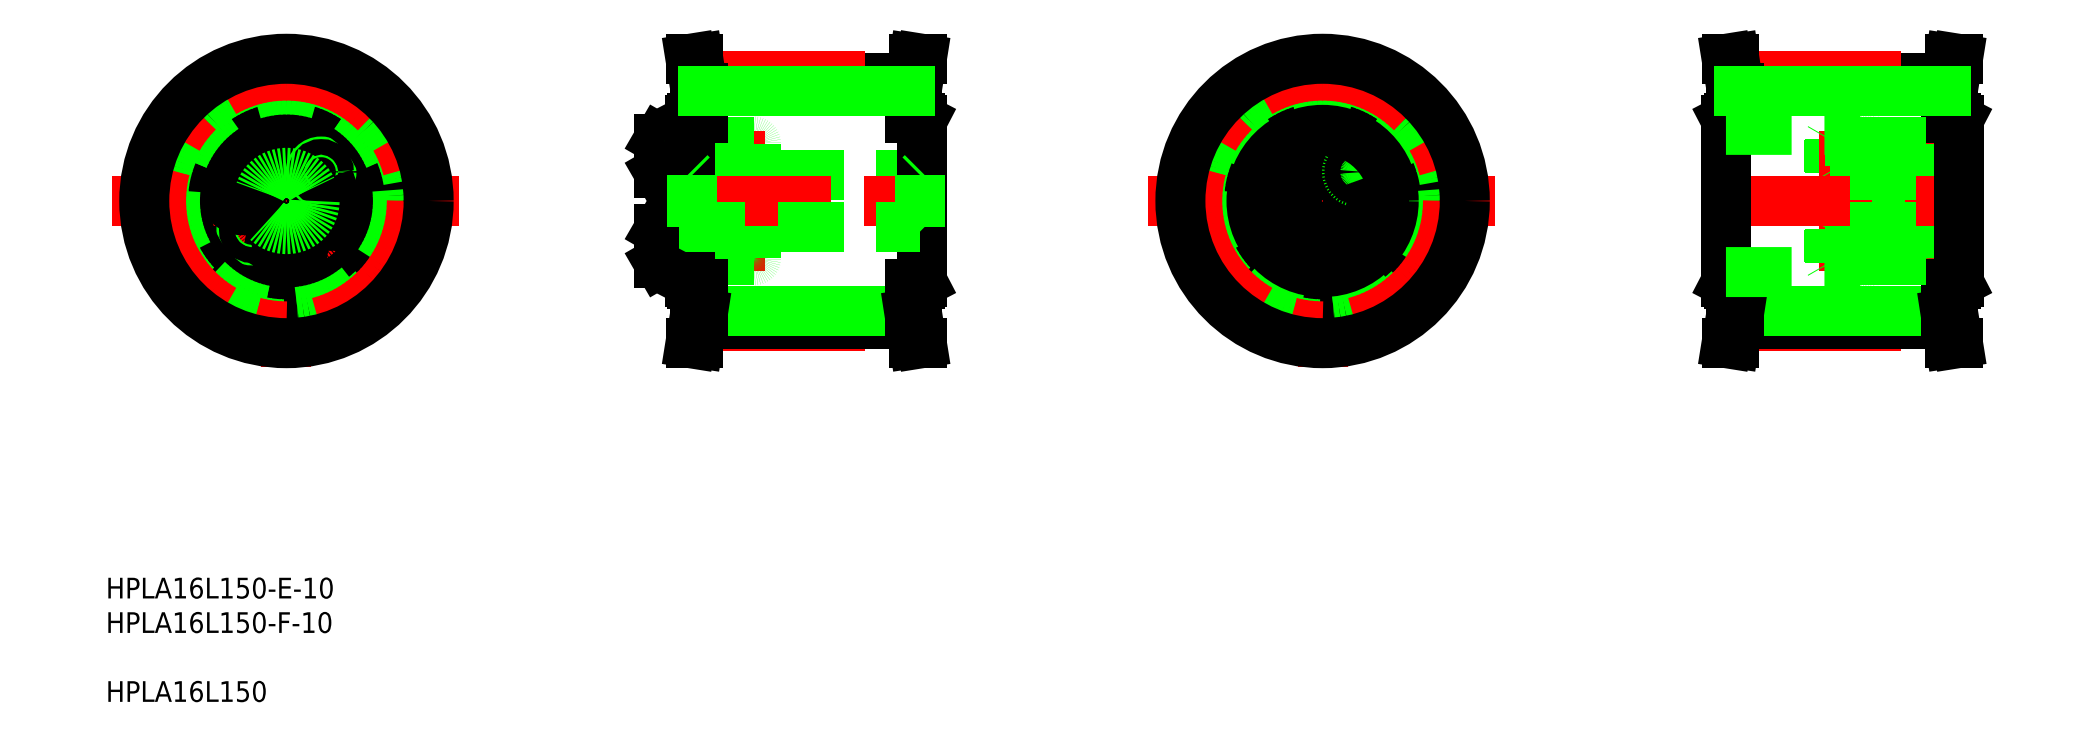
<metadata>
{"format":"dxf","ext":"dxf","renderer":"ezdxf+matplotlib","layout":"modelspace","background":"white","min_lineweight":24,"dpi":150}
</metadata>
<code>
0
SECTION
2
ENTITIES
0
LINE
8
CENTER
10
49.99
20
131.8
30
0
11
49.99
21
70.1
31
0
0
CIRCLE
8
0
10
49.99
20
102.2
30
0
40
11.5
0
CIRCLE
8
0
10
49.99
20
102.2
30
0
40
12.75
0
CIRCLE
8
0
10
49.99
20
110.9
30
0
40
3.138
0
CIRCLE
8
0
10
49.99
20
110.9
30
0
40
3.3
0
LINE
8
CENTER
10
16.27
20
102.2
30
0
11
83.32
21
102.2
31
0
0
CIRCLE
8
CENTER
10
49.99
20
102.2
30
0
40
8.75
0
CIRCLE
8
0
10
49.99
20
93.44
30
0
40
3.138
0
CIRCLE
8
0
10
49.99
20
93.44
30
0
40
3.3
0
CIRCLE
8
0
10
49.99
20
102.2
30
0
40
5
0
CIRCLE
8
0
10
43.28
20
96.57
30
0
40
2
0
CIRCLE
8
0
10
43.28
20
96.57
30
0
40
1.5
0
LINE
8
0
10
43.19
20
103.4
30
0
11
42.56
21
105.1
31
0
0
LINE
8
0
10
40.74
20
105.4
30
0
11
39.55
21
104
31
0
0
CIRCLE
8
0
10
41.37
20
103.7
30
0
40
3.138
0
CIRCLE
8
0
10
41.37
20
103.7
30
0
40
3.3
0
LINE
8
0
10
40.18
20
102.3
30
0
11
42
21
102
31
0
0
LINE
8
0
10
39.55
20
104
30
0
11
40.18
21
102.3
31
0
0
LINE
8
0
10
42
20
102
30
0
11
43.19
21
103.4
31
0
0
LINE
8
0
10
42.56
20
105.1
30
0
11
40.74
21
105.4
31
0
0
LINE
8
0
10
48.39
20
94.36
30
0
11
48.39
21
92.52
31
0
0
LINE
8
0
10
51.59
20
92.52
30
0
11
51.59
21
94.36
31
0
0
LINE
8
0
10
49.99
20
91.59
30
0
11
51.59
21
92.52
31
0
0
LINE
8
0
10
48.39
20
92.52
30
0
11
49.99
21
91.59
31
0
0
LINE
8
0
10
51.59
20
94.36
30
0
11
49.99
21
95.29
31
0
0
LINE
8
0
10
49.99
20
95.29
30
0
11
48.39
21
94.36
31
0
0
LINE
8
0
10
57.41
20
99.26
30
0
11
59.23
21
98.94
31
0
0
LINE
8
0
10
59.79
20
102.1
30
0
11
57.97
21
102.4
31
0
0
CIRCLE
8
0
10
58.6
20
100.7
30
0
40
3.138
0
CIRCLE
8
0
10
58.6
20
100.7
30
0
40
3.3
0
LINE
8
0
10
56.78
20
101
30
0
11
57.41
21
99.26
31
0
0
LINE
8
0
10
57.97
20
102.4
30
0
11
56.78
21
101
31
0
0
LINE
8
0
10
49.99
20
109.1
30
0
11
51.59
21
110
31
0
0
LINE
8
0
10
48.39
20
110
30
0
11
49.99
21
109.1
31
0
0
LINE
8
0
10
51.59
20
111.9
30
0
11
49.99
21
112.8
31
0
0
LINE
8
0
10
48.39
20
111.9
30
0
11
48.39
21
110
31
0
0
LINE
8
0
10
49.99
20
112.8
30
0
11
48.39
21
111.9
31
0
0
LINE
8
0
10
51.59
20
110
30
0
11
51.59
21
111.9
31
0
0
CIRCLE
8
0
10
56.69
20
107.8
30
0
40
2
0
CIRCLE
8
0
10
56.69
20
107.8
30
0
40
1.5
0
LINE
8
0
10
60.42
20
100.4
30
0
11
59.79
21
102.1
31
0
0
LINE
8
0
10
59.23
20
98.94
30
0
11
60.42
21
100.4
31
0
0
ARC
8
0
10
128.9
20
113.3
30
0
40
0.4
50
0
51
90
0
ARC
8
0
10
131.7
20
113.3
30
0
40
0.4
50
90
51
180
0
ARC
8
0
10
140.4
20
113.3
30
0
40
0.4
50
0
51
90
0
LINE
8
0
10
126
20
107.6
30
0
11
126
21
114.2
31
0
0
LINE
8
0
10
122
20
107.8
30
0
11
122
21
114.1
31
0
0
LINE
8
0
10
122.1
20
107.6
30
0
11
122.1
21
114.2
31
0
0
LINE
8
0
10
128
20
102.2
30
0
11
128
21
114.5
31
0
0
LINE
8
0
10
126
20
102.2
30
0
11
126
21
114.5
31
0
0
LINE
8
CENTER
10
120
20
110.9
30
0
11
142.6
21
110.9
31
0
0
LINE
8
CENTER
10
120
20
93.44
30
0
11
142.6
21
93.44
31
0
0
LINE
8
0
10
131.7
20
90.69
30
0
11
140.4
21
90.69
31
0
0
LINE
8
0
10
129.8
20
95.74
30
0
11
129.8
21
102.2
31
0
0
LINE
8
0
10
131.3
20
102.2
30
0
11
131.3
21
91.09
31
0
0
LINE
8
0
10
129.3
20
102.2
30
0
11
129.3
21
91.09
31
0
0
LINE
8
0
10
128
20
102.2
30
0
11
128
21
89.84
31
0
0
LINE
8
0
10
126
20
102.2
30
0
11
126
21
89.84
31
0
0
LINE
8
0
10
128.4
20
90.69
30
0
11
128.9
21
90.69
31
0
0
LINE
8
0
10
122.1
20
96.74
30
0
11
126
21
96.74
31
0
0
LINE
8
0
10
122.1
20
90.14
30
0
11
126
21
90.14
31
0
0
LINE
8
0
10
122
20
96.58
30
0
11
122
21
90.3
31
0
0
LINE
8
0
10
122.1
20
96.74
30
0
11
122.1
21
90.14
31
0
0
LINE
8
0
10
122
20
90.3
30
0
11
122.1
21
90.14
31
0
0
LINE
8
0
10
122
20
96.58
30
0
11
122.1
21
96.74
31
0
0
LINE
8
0
10
126
20
95.44
30
0
11
126
21
91.44
31
0
0
LINE
8
0
10
126
20
96.74
30
0
11
126
21
90.14
31
0
0
ARC
8
0
10
128.4
20
90.28
30
0
40
0.41
50
90
51
180
0
LINE
8
0
10
126.4
20
89.44
30
0
11
127.6
21
89.44
31
0
0
ARC
8
0
10
126.4
20
89.84
30
0
40
0.4
50
180
51
270
0
ARC
8
0
10
127.6
20
89.84
30
0
40
0.4
50
270
51
0
0
ARC
8
0
10
131.7
20
91.09
30
0
40
0.4
50
180
51
270
0
ARC
8
0
10
128.9
20
91.09
30
0
40
0.4
50
270
51
0
0
LINE
8
0
10
131.3
20
91.84
30
0
11
129.3
21
91.84
31
0
0
LINE
8
0
10
131.3
20
91.44
30
0
11
129.3
21
91.44
31
0
0
LINE
8
0
10
129.8
20
95.74
30
0
11
131.3
21
95.89
31
0
0
LINE
8
0
10
131.3
20
95.04
30
0
11
129.3
21
95.04
31
0
0
LINE
8
0
10
131.3
20
95.44
30
0
11
129.3
21
95.44
31
0
0
LINE
8
0
10
129.3
20
95.74
30
0
11
129.8
21
95.74
31
0
0
LINE
8
0
10
122
20
107.8
30
0
11
122.1
21
107.6
31
0
0
LINE
8
0
10
126
20
108.9
30
0
11
126
21
112.9
31
0
0
LINE
8
0
10
126
20
105.3
30
0
11
126
21
105.3
31
0
0
LINE
8
0
10
126
20
108.4
30
0
11
126
21
108.4
31
0
0
LINE
8
0
10
129.8
20
108.6
30
0
11
129.8
21
102.2
31
0
0
LINE
8
0
10
131.3
20
102.2
30
0
11
131.3
21
113.3
31
0
0
LINE
8
0
10
129.3
20
102.2
30
0
11
129.3
21
113.3
31
0
0
LINE
8
0
10
129.8
20
108.6
30
0
11
131.3
21
108.5
31
0
0
LINE
8
0
10
131.3
20
108.9
30
0
11
129.3
21
108.9
31
0
0
LINE
8
0
10
129.3
20
108.6
30
0
11
129.8
21
108.6
31
0
0
LINE
8
0
10
131.3
20
109.3
30
0
11
129.3
21
109.3
31
0
0
LINE
8
0
10
131.3
20
112.5
30
0
11
129.3
21
112.5
31
0
0
LINE
8
0
10
131.3
20
112.9
30
0
11
129.3
21
112.9
31
0
0
LINE
8
0
10
140.8
20
102.2
30
0
11
140.8
21
91.09
31
0
0
ARC
8
0
10
140.4
20
91.09
30
0
40
0.4
50
270
51
0
0
LINE
8
0
10
140.8
20
102.2
30
0
11
140.8
21
113.3
31
0
0
LINE
8
0
10
131.7
20
113.7
30
0
11
140.4
21
113.7
31
0
0
LINE
8
0
10
128.4
20
113.7
30
0
11
128.9
21
113.7
31
0
0
LINE
8
0
10
122.1
20
114.2
30
0
11
126
21
114.2
31
0
0
LINE
8
0
10
122
20
114.1
30
0
11
122.1
21
114.2
31
0
0
LINE
8
0
10
126.4
20
114.9
30
0
11
127.6
21
114.9
31
0
0
ARC
8
0
10
126.4
20
114.5
30
0
40
0.4
50
90
51
180
0
ARC
8
0
10
128.4
20
114.1
30
0
40
0.41
50
180
51
270
0
ARC
8
0
10
127.6
20
114.5
30
0
40
0.4
50
0
51
90
0
CIRCLE
8
0
10
49.99
20
102.2
30
0
40
19.7
0
CIRCLE
8
0
10
49.99
20
102.2
30
0
40
20
0
CIRCLE
8
0
10
49.99
20
102.2
30
0
40
21.57
0
CIRCLE
8
0
10
49.99
20
102.2
30
0
40
23.87
0
CIRCLE
8
CENTER
10
49.99
20
102.2
30
0
40
24.25
0
CIRCLE
8
0
10
49.99
20
102.2
30
0
40
27.5
0
INSERT
8
0
2
*U4
10
0
20
0
30
0
0
CIRCLE
8
0
10
49.99
20
102.2
30
0
40
5.45
0
LINE
8
0
10
122.1
20
107.6
30
0
11
126
21
107.6
31
0
0
LINE
8
0
10
126
20
107.2
30
0
11
172.5
21
107.2
31
0
0
LINE
8
0
10
130.2
20
126.1
30
0
11
170.8
21
126.1
31
0
0
LINE
8
CENTER
10
123.6
20
102.2
30
0
11
174.8
21
102.2
31
0
0
LINE
8
CENTER
10
130.1
20
126.4
30
0
11
170.9
21
126.4
31
0
0
LINE
8
0
10
128
20
86.46
30
0
11
128
21
117.9
31
0
0
LINE
8
0
10
128.4
20
107.2
30
0
11
128.4
21
97.19
31
0
0
LINE
8
0
10
128
20
117.9
30
0
11
128.5
21
118.2
31
0
0
LINE
8
0
10
128
20
107.6
30
0
11
128.4
21
107.2
31
0
0
LINE
8
0
10
128.5
20
118.2
30
0
11
130.5
21
118.2
31
0
0
LINE
8
0
10
128.1
20
129.7
30
0
11
129.6
21
129.7
31
0
0
LINE
8
0
10
129.1
20
118.2
30
0
11
129.1
21
123.9
31
0
0
LINE
8
0
10
128.1
20
129.7
30
0
11
129.1
21
123.9
31
0
0
LINE
8
0
10
130.5
20
118.2
30
0
11
130.5
21
124.1
31
0
0
LINE
8
0
10
129.6
20
129.7
30
0
11
130.5
21
124.1
31
0
0
LINE
8
0
10
173
20
86.46
30
0
11
173
21
117.9
31
0
0
LINE
8
0
10
172.5
20
107.2
30
0
11
172.5
21
97.19
31
0
0
LINE
8
0
10
172.5
20
118.2
30
0
11
173
21
117.9
31
0
0
LINE
8
0
10
173
20
107.6
30
0
11
172.5
21
107.2
31
0
0
LINE
8
0
10
170.5
20
118.2
30
0
11
170.5
21
124.1
31
0
0
LINE
8
0
10
171.9
20
118.2
30
0
11
171.9
21
123.9
31
0
0
LINE
8
0
10
170.5
20
118.2
30
0
11
172.5
21
118.2
31
0
0
LINE
8
0
10
170.5
20
124.1
30
0
11
171.4
21
129.7
31
0
0
LINE
8
0
10
171.9
20
123.9
30
0
11
172.9
21
129.7
31
0
0
LINE
8
0
10
171.4
20
129.7
30
0
11
172.9
21
129.7
31
0
0
LINE
8
0
10
126
20
97.19
30
0
11
172.5
21
97.19
31
0
0
LINE
8
0
10
128
20
96.74
30
0
11
128.4
21
97.19
31
0
0
LINE
8
0
10
173
20
96.74
30
0
11
172.5
21
97.19
31
0
0
LINE
8
0
10
130.5
20
123.4
30
0
11
170.5
21
123.4
31
0
0
LINE
8
CENTER
10
130.1
20
77.94
30
0
11
170.9
21
77.94
31
0
0
LINE
8
0
10
130.2
20
78.32
30
0
11
170.8
21
78.32
31
0
0
LINE
8
0
10
130.5
20
80.99
30
0
11
170.5
21
80.99
31
0
0
LINE
8
0
10
129.1
20
86.19
30
0
11
129.1
21
80.47
31
0
0
LINE
8
0
10
130.5
20
86.19
30
0
11
130.5
21
80.32
31
0
0
LINE
8
0
10
128
20
86.46
30
0
11
128.5
21
86.19
31
0
0
LINE
8
0
10
128.5
20
86.19
30
0
11
130.5
21
86.19
31
0
0
LINE
8
0
10
128.1
20
74.69
30
0
11
129.1
21
80.47
31
0
0
LINE
8
0
10
129.6
20
74.69
30
0
11
130.5
21
80.32
31
0
0
LINE
8
0
10
128.1
20
74.69
30
0
11
129.6
21
74.69
31
0
0
LINE
8
0
10
170.5
20
86.19
30
0
11
170.5
21
80.32
31
0
0
LINE
8
0
10
171.9
20
86.19
30
0
11
171.9
21
80.47
31
0
0
LINE
8
0
10
172.5
20
86.19
30
0
11
173
21
86.46
31
0
0
LINE
8
0
10
170.5
20
86.19
30
0
11
172.5
21
86.19
31
0
0
LINE
8
0
10
170.5
20
80.32
30
0
11
171.4
21
74.69
31
0
0
LINE
8
0
10
171.9
20
80.47
30
0
11
172.9
21
74.69
31
0
0
LINE
8
0
10
171.4
20
74.69
30
0
11
172.9
21
74.69
31
0
0
LINE
8
CENTER
10
250.4
20
131.8
30
0
11
250.4
21
70.1
31
0
0
CIRCLE
8
0
10
250.4
20
102.2
30
0
40
11.5
0
CIRCLE
8
0
10
250.4
20
102.2
30
0
40
12.75
0
CIRCLE
8
0
10
250.4
20
110.9
30
0
40
3.138
0
CIRCLE
8
0
10
250.4
20
110.9
30
0
40
3.3
0
LINE
8
CENTER
10
216.7
20
102.2
30
0
11
283.7
21
102.2
31
0
0
CIRCLE
8
CENTER
10
250.4
20
102.2
30
0
40
8.75
0
CIRCLE
8
0
10
250.4
20
93.44
30
0
40
3.138
0
CIRCLE
8
0
10
250.4
20
93.44
30
0
40
3.3
0
CIRCLE
8
0
10
250.4
20
102.2
30
0
40
5
0
CIRCLE
8
0
10
243.7
20
96.57
30
0
40
2
0
CIRCLE
8
0
10
243.7
20
96.57
30
0
40
1.5
0
LINE
8
0
10
243.6
20
103.4
30
0
11
243
21
105.1
31
0
0
LINE
8
0
10
241.1
20
105.4
30
0
11
239.9
21
104
31
0
0
CIRCLE
8
0
10
241.8
20
103.7
30
0
40
3.138
0
CIRCLE
8
0
10
241.8
20
103.7
30
0
40
3.3
0
LINE
8
0
10
240.6
20
102.3
30
0
11
242.4
21
102
31
0
0
LINE
8
0
10
239.9
20
104
30
0
11
240.6
21
102.3
31
0
0
LINE
8
0
10
242.4
20
102
30
0
11
243.6
21
103.4
31
0
0
LINE
8
0
10
243
20
105.1
30
0
11
241.1
21
105.4
31
0
0
LINE
8
0
10
248.8
20
94.36
30
0
11
248.8
21
92.52
31
0
0
LINE
8
0
10
252
20
92.52
30
0
11
252
21
94.36
31
0
0
LINE
8
0
10
250.4
20
91.59
30
0
11
252
21
92.52
31
0
0
LINE
8
0
10
248.8
20
92.52
30
0
11
250.4
21
91.59
31
0
0
LINE
8
0
10
252
20
94.36
30
0
11
250.4
21
95.29
31
0
0
LINE
8
0
10
250.4
20
95.29
30
0
11
248.8
21
94.36
31
0
0
LINE
8
0
10
257.8
20
99.26
30
0
11
259.6
21
98.94
31
0
0
LINE
8
0
10
260.2
20
102.1
30
0
11
258.4
21
102.4
31
0
0
CIRCLE
8
0
10
259
20
100.7
30
0
40
3.138
0
CIRCLE
8
0
10
259
20
100.7
30
0
40
3.3
0
LINE
8
0
10
257.2
20
101
30
0
11
257.8
21
99.26
31
0
0
LINE
8
0
10
258.4
20
102.4
30
0
11
257.2
21
101
31
0
0
LINE
8
0
10
250.4
20
109.1
30
0
11
252
21
110
31
0
0
LINE
8
0
10
248.8
20
110
30
0
11
250.4
21
109.1
31
0
0
LINE
8
0
10
252
20
111.9
30
0
11
250.4
21
112.8
31
0
0
LINE
8
0
10
248.8
20
111.9
30
0
11
248.8
21
110
31
0
0
LINE
8
0
10
250.4
20
112.8
30
0
11
248.8
21
111.9
31
0
0
LINE
8
0
10
252
20
110
30
0
11
252
21
111.9
31
0
0
CIRCLE
8
0
10
257.1
20
107.8
30
0
40
2
0
CIRCLE
8
0
10
257.1
20
107.8
30
0
40
1.5
0
LINE
8
0
10
260.8
20
100.4
30
0
11
260.2
21
102.1
31
0
0
LINE
8
0
10
259.6
20
98.94
30
0
11
260.8
21
100.4
31
0
0
ARC
8
0
10
355.3
20
113.3
30
0
40
0.4
50
0
51
90
0
ARC
8
0
10
358.1
20
113.3
30
0
40
0.4
50
90
51
180
0
ARC
8
0
10
366.8
20
113.3
30
0
40
0.4
50
0
51
90
0
LINE
8
0
10
352.4
20
107.6
30
0
11
352.4
21
114.2
31
0
0
LINE
8
0
10
348.4
20
107.8
30
0
11
348.4
21
114.1
31
0
0
LINE
8
0
10
348.5
20
107.6
30
0
11
348.5
21
114.2
31
0
0
LINE
8
0
10
354.4
20
102.2
30
0
11
354.4
21
114.5
31
0
0
LINE
8
0
10
352.4
20
102.2
30
0
11
352.4
21
114.5
31
0
0
LINE
8
CENTER
10
346.4
20
110.9
30
0
11
369
21
110.9
31
0
0
LINE
8
CENTER
10
346.4
20
93.44
30
0
11
369
21
93.44
31
0
0
LINE
8
0
10
358.1
20
90.69
30
0
11
366.8
21
90.69
31
0
0
LINE
8
0
10
356.2
20
95.74
30
0
11
356.2
21
102.2
31
0
0
LINE
8
0
10
357.7
20
102.2
30
0
11
357.7
21
91.09
31
0
0
LINE
8
0
10
355.7
20
102.2
30
0
11
355.7
21
91.09
31
0
0
LINE
8
0
10
354.4
20
102.2
30
0
11
354.4
21
89.84
31
0
0
LINE
8
0
10
352.4
20
102.2
30
0
11
352.4
21
89.84
31
0
0
LINE
8
0
10
354.8
20
90.69
30
0
11
355.3
21
90.69
31
0
0
LINE
8
0
10
348.5
20
96.74
30
0
11
352.4
21
96.74
31
0
0
LINE
8
0
10
348.5
20
90.14
30
0
11
352.4
21
90.14
31
0
0
LINE
8
0
10
348.4
20
96.58
30
0
11
348.4
21
90.3
31
0
0
LINE
8
0
10
348.5
20
96.74
30
0
11
348.5
21
90.14
31
0
0
LINE
8
0
10
348.4
20
90.3
30
0
11
348.5
21
90.14
31
0
0
LINE
8
0
10
348.4
20
96.58
30
0
11
348.5
21
96.74
31
0
0
LINE
8
0
10
352.4
20
95.44
30
0
11
352.4
21
91.44
31
0
0
LINE
8
0
10
352.4
20
96.74
30
0
11
352.4
21
90.14
31
0
0
ARC
8
0
10
354.8
20
90.28
30
0
40
0.41
50
90
51
180
0
LINE
8
0
10
352.8
20
89.44
30
0
11
354
21
89.44
31
0
0
ARC
8
0
10
352.8
20
89.84
30
0
40
0.4
50
180
51
270
0
ARC
8
0
10
354
20
89.84
30
0
40
0.4
50
270
51
0
0
ARC
8
0
10
358.1
20
91.09
30
0
40
0.4
50
180
51
270
0
ARC
8
0
10
355.3
20
91.09
30
0
40
0.4
50
270
51
0
0
LINE
8
0
10
357.7
20
91.84
30
0
11
355.7
21
91.84
31
0
0
LINE
8
0
10
357.7
20
91.44
30
0
11
355.7
21
91.44
31
0
0
LINE
8
0
10
356.2
20
95.74
30
0
11
357.7
21
95.89
31
0
0
LINE
8
0
10
357.7
20
95.04
30
0
11
355.7
21
95.04
31
0
0
LINE
8
0
10
357.7
20
95.44
30
0
11
355.7
21
95.44
31
0
0
LINE
8
0
10
355.7
20
95.74
30
0
11
356.2
21
95.74
31
0
0
LINE
8
0
10
348.4
20
107.8
30
0
11
348.5
21
107.6
31
0
0
LINE
8
0
10
352.4
20
108.9
30
0
11
352.4
21
112.9
31
0
0
LINE
8
0
10
352.4
20
105.3
30
0
11
352.4
21
105.3
31
0
0
LINE
8
0
10
352.4
20
108.4
30
0
11
352.4
21
108.4
31
0
0
LINE
8
0
10
356.2
20
108.6
30
0
11
356.2
21
102.2
31
0
0
LINE
8
0
10
357.7
20
102.2
30
0
11
357.7
21
113.3
31
0
0
LINE
8
0
10
355.7
20
102.2
30
0
11
355.7
21
113.3
31
0
0
LINE
8
0
10
356.2
20
108.6
30
0
11
357.7
21
108.5
31
0
0
LINE
8
0
10
357.7
20
108.9
30
0
11
355.7
21
108.9
31
0
0
LINE
8
0
10
355.7
20
108.6
30
0
11
356.2
21
108.6
31
0
0
LINE
8
0
10
357.7
20
109.3
30
0
11
355.7
21
109.3
31
0
0
LINE
8
0
10
357.7
20
112.5
30
0
11
355.7
21
112.5
31
0
0
LINE
8
0
10
357.7
20
112.9
30
0
11
355.7
21
112.9
31
0
0
LINE
8
0
10
367.2
20
102.2
30
0
11
367.2
21
91.09
31
0
0
ARC
8
0
10
366.8
20
91.09
30
0
40
0.4
50
270
51
0
0
LINE
8
0
10
367.2
20
102.2
30
0
11
367.2
21
113.3
31
0
0
LINE
8
0
10
358.1
20
113.7
30
0
11
366.8
21
113.7
31
0
0
LINE
8
0
10
354.8
20
113.7
30
0
11
355.3
21
113.7
31
0
0
LINE
8
0
10
348.5
20
114.2
30
0
11
352.4
21
114.2
31
0
0
LINE
8
0
10
348.4
20
114.1
30
0
11
348.5
21
114.2
31
0
0
LINE
8
0
10
352.8
20
114.9
30
0
11
354
21
114.9
31
0
0
ARC
8
0
10
352.8
20
114.5
30
0
40
0.4
50
90
51
180
0
ARC
8
0
10
354.8
20
114.1
30
0
40
0.41
50
180
51
270
0
ARC
8
0
10
354
20
114.5
30
0
40
0.4
50
0
51
90
0
CIRCLE
8
0
10
250.4
20
102.2
30
0
40
19.7
0
CIRCLE
8
0
10
250.4
20
102.2
30
0
40
20
0
CIRCLE
8
0
10
250.4
20
102.2
30
0
40
21.57
0
CIRCLE
8
0
10
250.4
20
102.2
30
0
40
23.87
0
CIRCLE
8
CENTER
10
250.4
20
102.2
30
0
40
24.25
0
CIRCLE
8
0
10
250.4
20
102.2
30
0
40
27.5
0
LINE
8
0
10
348.5
20
107.6
30
0
11
352.4
21
107.6
31
0
0
LINE
8
0
10
330.6
20
126.1
30
0
11
371.2
21
126.1
31
0
0
LINE
8
CENTER
10
324.8
20
102.2
30
0
11
376.6
21
102.2
31
0
0
LINE
8
CENTER
10
330.5
20
126.4
30
0
11
371.3
21
126.4
31
0
0
LINE
8
0
10
328.4
20
86.46
30
0
11
328.4
21
117.9
31
0
0
LINE
8
0
10
328.4
20
117.9
30
0
11
328.9
21
118.2
31
0
0
LINE
8
0
10
328.9
20
118.2
30
0
11
330.9
21
118.2
31
0
0
LINE
8
0
10
328.5
20
129.7
30
0
11
330
21
129.7
31
0
0
LINE
8
0
10
329.4
20
118.2
30
0
11
329.4
21
123.9
31
0
0
LINE
8
0
10
328.5
20
129.7
30
0
11
329.4
21
123.9
31
0
0
LINE
8
0
10
330.9
20
118.2
30
0
11
330.9
21
124.1
31
0
0
LINE
8
0
10
330
20
129.7
30
0
11
330.9
21
124.1
31
0
0
LINE
8
0
10
373.4
20
86.46
30
0
11
373.4
21
117.9
31
0
0
LINE
8
0
10
372.9
20
118.2
30
0
11
373.4
21
117.9
31
0
0
LINE
8
0
10
370.9
20
118.2
30
0
11
370.9
21
124.1
31
0
0
LINE
8
0
10
372.3
20
118.2
30
0
11
372.3
21
123.9
31
0
0
LINE
8
0
10
370.9
20
118.2
30
0
11
372.9
21
118.2
31
0
0
LINE
8
0
10
370.9
20
124.1
30
0
11
371.8
21
129.7
31
0
0
LINE
8
0
10
372.3
20
123.9
30
0
11
373.3
21
129.7
31
0
0
LINE
8
0
10
371.8
20
129.7
30
0
11
373.3
21
129.7
31
0
0
LINE
8
0
10
330.9
20
123.4
30
0
11
370.9
21
123.4
31
0
0
LINE
8
CENTER
10
330.5
20
77.94
30
0
11
371.3
21
77.94
31
0
0
LINE
8
0
10
330.6
20
78.32
30
0
11
371.2
21
78.32
31
0
0
LINE
8
0
10
330.9
20
80.99
30
0
11
370.9
21
80.99
31
0
0
LINE
8
0
10
329.4
20
86.19
30
0
11
329.4
21
80.47
31
0
0
LINE
8
0
10
330.9
20
86.19
30
0
11
330.9
21
80.32
31
0
0
LINE
8
0
10
328.4
20
86.46
30
0
11
328.9
21
86.19
31
0
0
LINE
8
0
10
328.9
20
86.19
30
0
11
330.9
21
86.19
31
0
0
LINE
8
0
10
328.5
20
74.69
30
0
11
329.4
21
80.47
31
0
0
LINE
8
0
10
330
20
74.69
30
0
11
330.9
21
80.32
31
0
0
LINE
8
0
10
328.5
20
74.69
30
0
11
330
21
74.69
31
0
0
LINE
8
0
10
370.9
20
86.19
30
0
11
370.9
21
80.32
31
0
0
LINE
8
0
10
372.3
20
86.19
30
0
11
372.3
21
80.47
31
0
0
LINE
8
0
10
372.9
20
86.19
30
0
11
373.4
21
86.46
31
0
0
LINE
8
0
10
370.9
20
86.19
30
0
11
372.9
21
86.19
31
0
0
LINE
8
0
10
370.9
20
80.32
30
0
11
371.8
21
74.69
31
0
0
LINE
8
0
10
372.3
20
80.47
30
0
11
373.3
21
74.69
31
0
0
LINE
8
0
10
371.8
20
74.69
30
0
11
373.3
21
74.69
31
0
0
CIRCLE
8
0
10
250.4
20
102.2
30
0
40
13.75
0
LINE
8
0
10
328.4
20
115.9
30
0
11
354.4
21
115.9
31
0
0
LINE
8
0
10
354.4
20
113.7
30
0
11
354.4
21
115.9
31
0
0
LINE
8
0
10
354.4
20
113.7
30
0
11
373.4
21
113.7
31
0
0
LINE
8
0
10
328.4
20
88.44
30
0
11
354.4
21
88.44
31
0
0
LINE
8
0
10
354.4
20
90.69
30
0
11
354.4
21
88.44
31
0
0
LINE
8
0
10
354.4
20
90.69
30
0
11
373.4
21
90.69
31
0
0
LINE
8
0
10
352.4
20
107.2
30
0
11
367.2
21
107.2
31
0
0
LINE
8
0
10
352.4
20
97.19
30
0
11
367.2
21
97.19
31
0
0
ENDSEC
0
EOF

</code>
